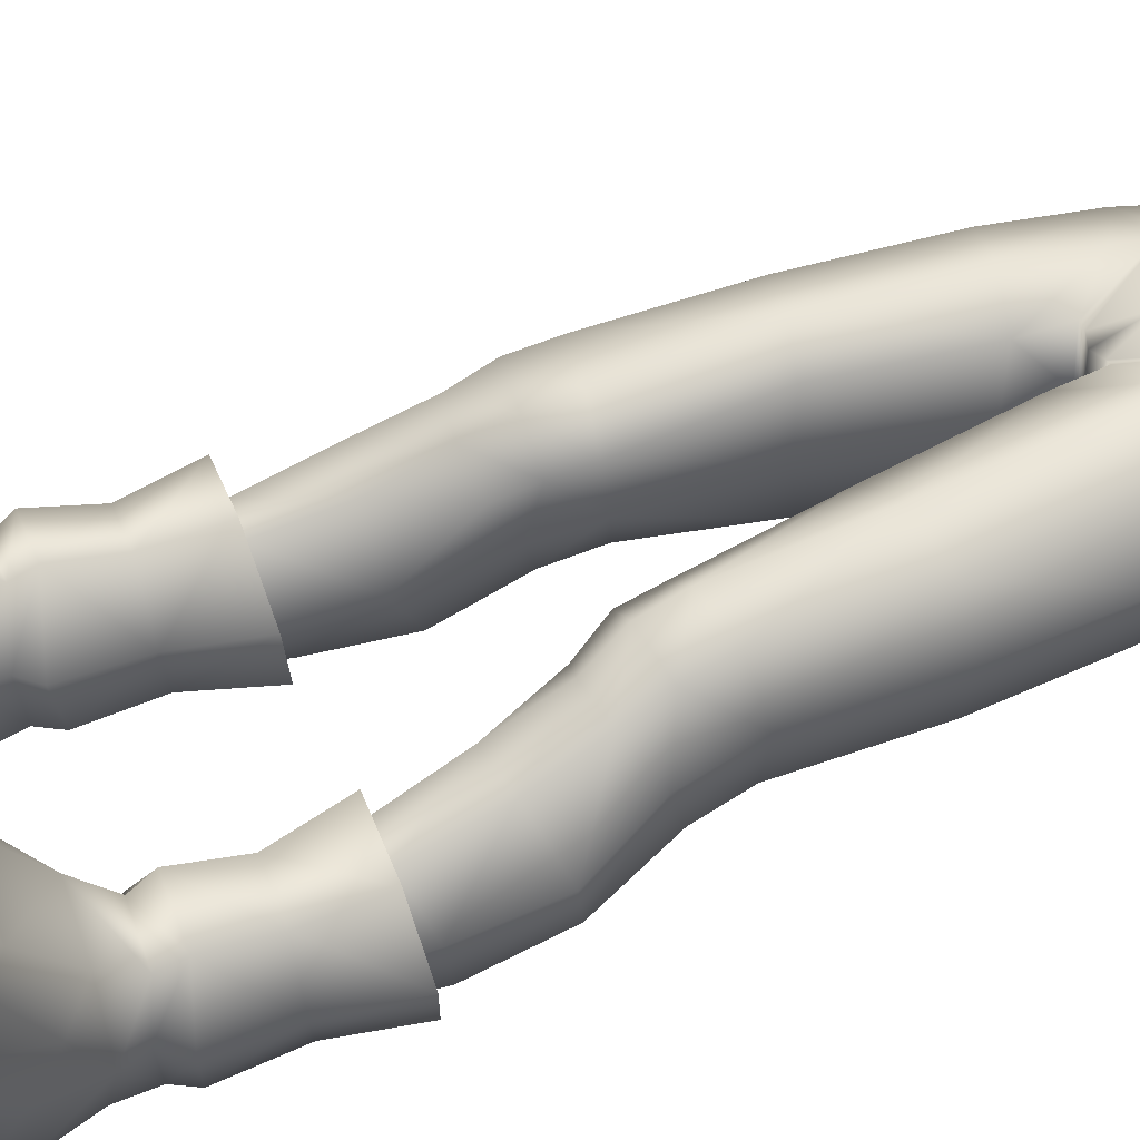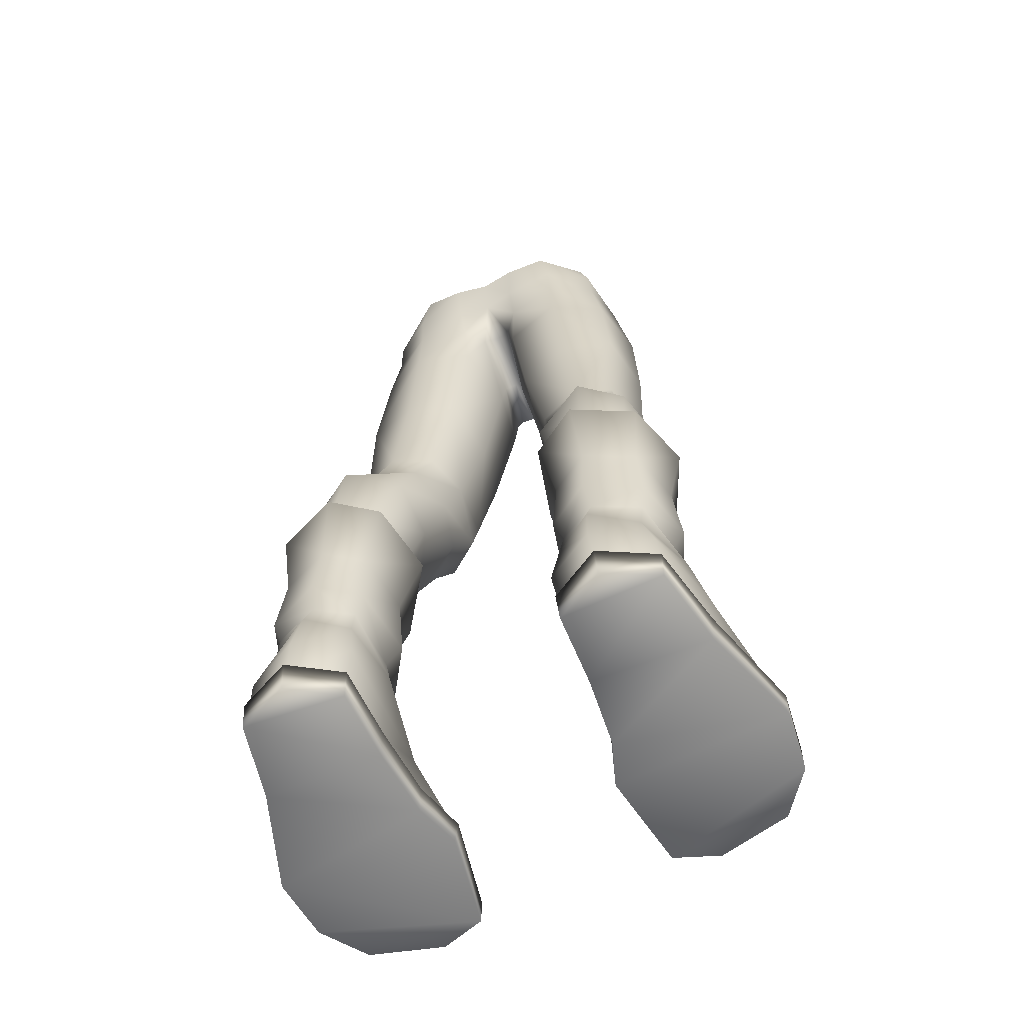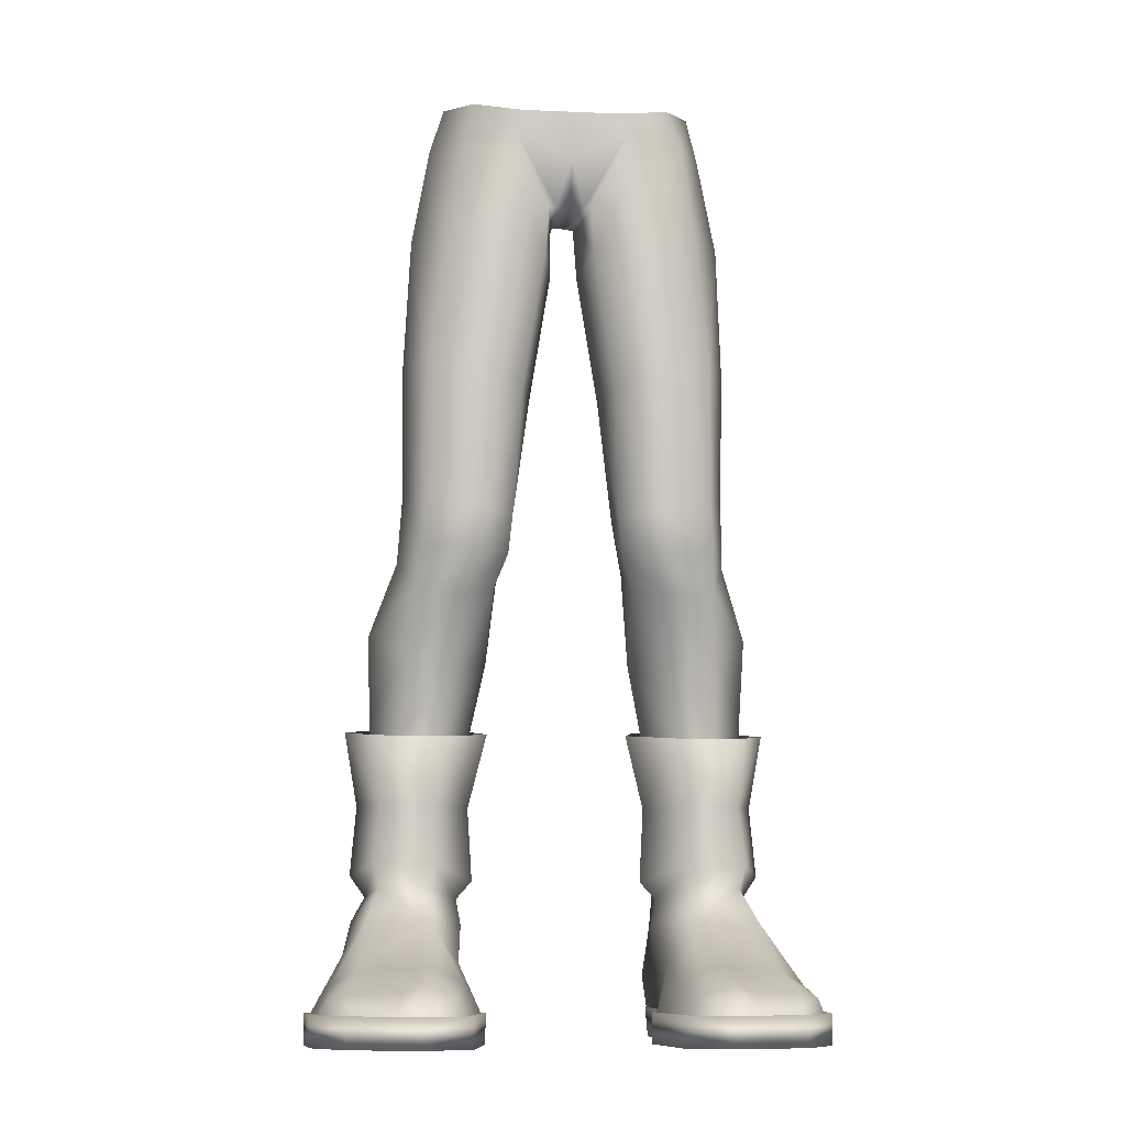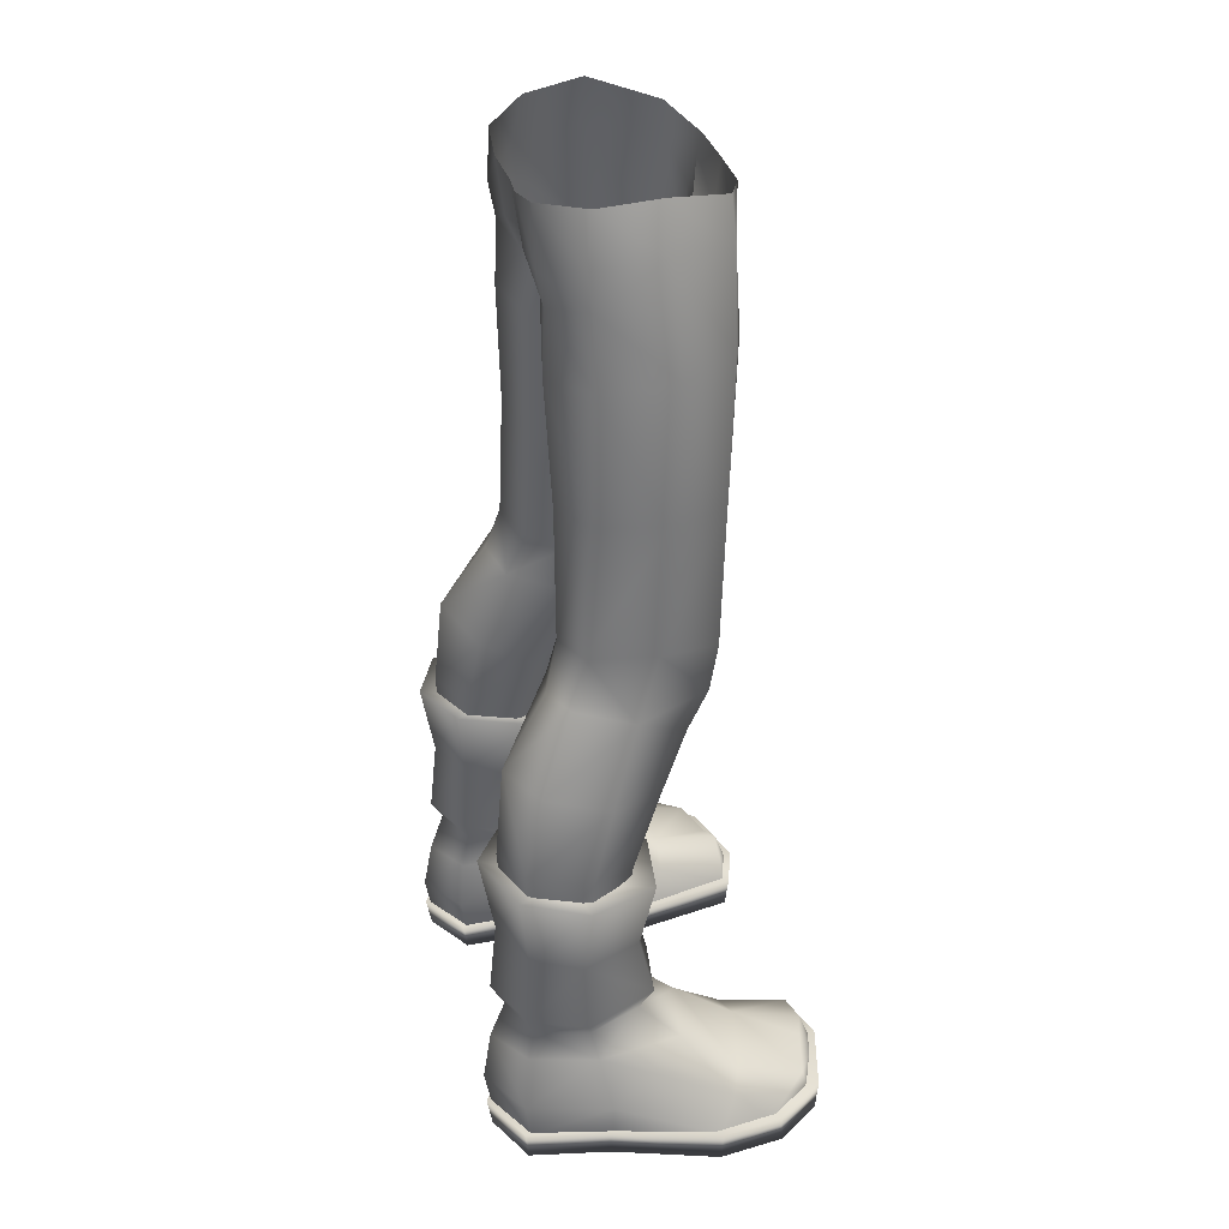
<metadata>
{"format":"obj","ext":"obj","renderer":"f3d","projection":"perspective","resolution":1024,"background":"white","views":[{"elev":47.8,"azim":68.7,"up":"+Z"},{"elev":-60.4,"azim":-156.7,"up":"+Y"},{"elev":-10.1,"azim":-6.1,"up":"+Y"},{"elev":34.8,"azim":-105.1,"up":"+Y"}]}
</metadata>
<code>
g default
v 0.5305 4.452 0.388
v 0.4985 4.79 0.454
v 0.4875 4.842 -0.035
v 0.5935 4.356 -0.177
v 1.379 4.13 0.431
v 1.355 4.491 0.62
v 0.8515 4.432 0.637
v 0.9535 4.072 0.424
v 0.6545 4.144 0.186
v 0.7425 4.476 -0.596
v 0.6345 4.913 -0.425
v 1.026 4.985 -0.573
v 1.119 4.543 -0.695
v 1.548 4.403 -0.032
v 1.431 4.547 -0.548
v 1.381 5.005 -0.42
v 1.508 5.015 0.155
v 1.312 4.892 0.706
v 0.3285 5.935 0.186
v 0.4185 6.023 -0.414
v 0.9075 6.144 -0.552
v 1.403 6.242 -0.365
v 1.522 6.235 0.212
v 1.312 6.179 0.742
v 0.8125 6.075 0.911
v 0.8105 4.815 0.73
v 0.8155 7.251 -0.596
v 1.319 7.358 -0.314
v 0.2795 7.215 -0.436
v 1.462 7.442 0.307
v 1.169 7.446 0.827
v 0.7005 7.355 0.996
v 0.2025 7.665 0.848
v 0.5875 8.051 0.954
v 0.5295 8.348 1.003
v 0.1305 7.675 0.817
v 0.4255 5.983 0.72
v 0.7435 3.763 -0.859
v 0.6825 3.513 -0.394
v 0.8275 2.832 -0.522
v 0.9075 2.992 -0.962
v 1.026 2.262 -0.927
v 0.9055 2.205 -0.515
v 1.24 3.924 -1.101
v 1.625 3.851 -0.856
v 1.274 3.073 -1.181
v 1.653 3.074 -1.019
v 1.798 3.754 -0.304
v 1.774 2.973 -0.463
v 1.448 3.537 0.189
v 1.468 2.818 -0.046
v 0.9905 3.473 0.167
v 1.103 2.779 -0.045
v 0.4575 8.533 1.02
v 0.0005 8.529 1.03
v 0.0005 8.097 0.989
v 0.0005 7.63 0.801
v 0.0005 8.107 -0.539
v 0.3095 8.097 -0.609
v 0.3115 7.794 -0.488
v 0.1455 7.814 -0.269
v 0.0005 8.54 -0.631
v 0.3335 8.584 -0.667
v 0.8125 7.85 -0.574
v 0.7985 8.166 -0.632
v 1.198 8.306 -0.341
v 1.22 7.97 -0.304
v 1.065 1.251 -0.878
v 0.9955 1.233 -0.45
v 1.228 1.221 -0.104
v 1.173 2.164 -0.095
v 1.575 1.241 -0.147
v 1.522 2.192 -0.119
v 1.758 2.266 -0.517
v 1.728 1.242 -0.513
v 1.615 1.253 -0.895
v 1.615 2.298 -0.987
v 1.327 1.271 -1.047
v 1.292 2.282 -1.124
v 0.1275 7.171 0.202
v 1.298 8.371 0.256
v 1.052 8.274 0.874
v 0.2295 7.247 0.806
v 0.7185 8.663 -0.629
v 1.097 8.736 -0.271
v 1.194 8.792 0.261
v 0.0005 7.827 -0.243
v 0.1355 7.655 0.322
v 0.0005 7.648 0.317
v 0.9155 8.647 0.831
v -0.5305 4.452 0.388
v -0.5925 4.356 -0.177
v -0.4865 4.842 -0.035
v -0.4985 4.79 0.454
v -1.377 4.13 0.431
v -0.9535 4.072 0.424
v -0.8505 4.432 0.637
v -1.355 4.491 0.62
v -0.6545 4.144 0.186
v -0.7425 4.476 -0.596
v -0.6335 4.913 -0.425
v -1.026 4.985 -0.573
v -1.119 4.543 -0.695
v -1.548 4.403 -0.032
v -1.506 5.015 0.155
v -1.381 5.005 -0.42
v -1.431 4.547 -0.548
v -1.312 4.892 0.706
v -0.4185 6.023 -0.414
v -0.3275 5.935 0.186
v -0.9065 6.144 -0.552
v -1.403 6.242 -0.365
v -1.522 6.235 0.212
v -1.312 6.179 0.742
v -0.8125 6.075 0.911
v -0.8095 4.815 0.73
v -0.8145 7.251 -0.596
v -1.317 7.358 -0.314
v -0.2785 7.215 -0.436
v -1.462 7.442 0.307
v -1.167 7.446 0.827
v -0.6995 7.355 0.996
v -0.2025 7.665 0.848
v -0.1295 7.675 0.817
v -0.5295 8.348 0.976
v -0.5875 8.051 0.981
v -0.4255 5.983 0.72
v -0.7425 3.763 -0.859
v -0.6825 3.513 -0.394
v -0.8275 2.832 -0.522
v -0.9055 2.205 -0.515
v -1.026 2.262 -0.927
v -0.9065 2.992 -0.962
v -1.24 3.924 -1.101
v -1.625 3.851 -0.856
v -1.274 3.073 -1.181
v -1.653 3.074 -1.019
v -1.798 3.754 -0.304
v -1.774 2.973 -0.463
v -1.466 2.818 -0.046
v -1.448 3.537 0.189
v -0.9895 3.473 0.167
v -1.101 2.779 -0.045
v -0.4575 8.533 1.02
v -0.1455 7.814 -0.269
v -0.3105 7.794 -0.488
v -0.3095 8.097 -0.609
v -0.3335 8.584 -0.667
v -0.8115 7.85 -0.574
v -0.7985 8.166 -0.632
v -1.22 7.97 -0.304
v -1.198 8.306 -0.341
v -1.065 1.251 -0.878
v -0.9945 1.233 -0.45
v -1.173 2.164 -0.095
v -1.226 1.221 -0.104
v -1.52 2.192 -0.119
v -1.575 1.241 -0.147
v -1.758 2.266 -0.517
v -1.728 1.242 -0.513
v -1.615 1.253 -0.895
v -1.615 2.298 -0.987
v -1.327 1.271 -1.047
v -1.292 2.282 -1.124
v -0.1275 7.171 0.202
v -1.298 8.371 0.256
v -1.016 8.274 0.843
v -0.2295 7.247 0.806
v -0.7175 8.663 -0.629
v -1.095 8.736 -0.271
v -1.165 8.792 0.261
v -0.1355 7.655 0.322
v -0.9145 8.647 0.831
v -1.915 1.096 -0.465
v -1.958 0.852 0.01
v -1.794 1.076 0.3
v -1.673 1.399 -0.046
v -1.792 1.32 -0.509
v -0.8965 1.064 -0.439
v -0.9405 1.304 -0.446
v -1.198 1.404 0.051
v -1.216 1.085 0.413
v -2.28 0.263 0.558
v -2.038 0.588 -0.372
v -2.019 0.263 -0.367
v -1.829 0.582 -1.117
v -1.341 0.582 -1.382
v -1.377 0.264 -1.326
v -1.853 0.264 -1.078
v -0.9055 0.59 -1.105
v -0.9455 0.265 -1.056
v -0.9175 0.614 -0.444
v -0.9325 0.264 -0.415
v -2.1 0.525 0.725
v -1.873 0.655 0.827
v -1.262 0.694 0.964
v -0.9445 0.563 0.922
v -0.9545 0.727 0.239
v -1.921 0.458 1.424
v -1.498 0.482 1.536
v -2.116 0.426 1.219
v -1.321 0.54 1.589
v -1.03 0.473 1.557
v -0.8935 0.263 0.225
v -1.776 1.575 -1.057
v -1.29 1.599 -1.283
v -1.319 1.404 -1.165
v -1.718 1.378 -0.997
v -0.9115 1.575 -1.029
v -0.9905 1.369 -0.99
v -0.9695 1.035 -1.059
v -1.704 1.053 -1.046
v -1.317 1.05 -1.302
v -0.8365 2.15 -0.487
v -0.7945 1.471 -0.447
v -0.9455 2.229 -1.002
v -1.169 2.148 0.033
v -1.171 1.604 0.165
v -1.671 2.155 -0.043
v -1.718 1.604 0.079
v -1.879 2.166 -0.579
v -1.935 1.522 -0.551
v -1.724 2.231 -1.028
v -1.284 2.27 -1.214
v -1.327 2.661 -0.581
v -0.6625 2.848 -0.425
v -0.8055 2.933 -1.074
v -1.075 2.771 0.184
v -1.718 2.784 0.088
v -2.002 2.863 -0.541
v -1.23 2.994 -1.338
v -1.79 2.937 -1.105
v -2.223 0.261 1.045
v -1.927 0.262 1.473
v -1.53 0.262 1.641
v -1.317 0.262 1.696
v -0.9395 0.262 1.568
v -0.7665 0.263 0.74
v -2.322 0.02 0.542
v -0.7405 0.02 0.665
v -0.8965 0.02 1.579
v -2.259 0.02 1.132
v -1.859 0.02 -1.105
v -1.389 0.02 -1.328
v -0.9525 0.02 -1.058
v -0.9365 0.021 -0.396
v -2.007 0.021 -0.386
v -0.8775 0.021 0.259
v -1.458 0.3 0.351
v -2.325 0.294 0.559
v -2.263 0.293 1.115
v -1.304 0.02 1.725
v -0.9025 0.293 1.615
v -1.306 0.293 1.755
v -1.962 0.02 1.546
v -1.958 0.293 1.575
v -0.7335 0.294 0.717
v -2.03 0.294 -0.397
v -1.867 0.294 -1.133
v -1.381 0.294 -1.375
v -0.9345 0.295 -1.098
v -0.9195 0.295 -0.427
v -0.8695 0.295 0.238
v 1.915 1.096 -0.465
v 1.958 0.852 0.01
v 1.794 1.076 0.3
v 1.673 1.399 -0.046
v 1.792 1.32 -0.509
v 0.8965 1.064 -0.439
v 0.9405 1.304 -0.446
v 1.198 1.404 0.051
v 1.216 1.085 0.413
v 2.28 0.263 0.558
v 2.038 0.588 -0.372
v 2.019 0.263 -0.367
v 1.829 0.582 -1.117
v 1.341 0.582 -1.382
v 1.377 0.264 -1.326
v 1.853 0.264 -1.078
v 0.9055 0.59 -1.105
v 0.9455 0.265 -1.056
v 0.9175 0.614 -0.444
v 0.9325 0.264 -0.415
v 2.1 0.525 0.725
v 1.873 0.655 0.827
v 1.262 0.694 0.964
v 0.9445 0.563 0.922
v 0.9545 0.727 0.239
v 1.921 0.458 1.424
v 1.498 0.482 1.536
v 2.116 0.426 1.219
v 1.321 0.54 1.589
v 1.03 0.473 1.557
v 0.8935 0.263 0.225
v 1.776 1.575 -1.057
v 1.29 1.599 -1.283
v 1.319 1.404 -1.165
v 1.718 1.378 -0.997
v 0.9115 1.575 -1.029
v 0.9905 1.369 -0.99
v 0.9695 1.035 -1.059
v 1.704 1.053 -1.046
v 1.317 1.05 -1.302
v 0.8365 2.15 -0.487
v 0.7945 1.471 -0.447
v 0.9455 2.229 -1.002
v 1.169 2.148 0.033
v 1.171 1.604 0.165
v 1.671 2.155 -0.043
v 1.718 1.604 0.079
v 1.879 2.166 -0.579
v 1.935 1.522 -0.551
v 1.724 2.231 -1.028
v 1.284 2.27 -1.214
v 1.327 2.661 -0.581
v 0.6625 2.848 -0.425
v 0.8055 2.933 -1.074
v 1.075 2.771 0.184
v 1.718 2.784 0.088
v 2.002 2.863 -0.541
v 1.23 2.994 -1.338
v 1.79 2.937 -1.105
v 2.223 0.261 1.045
v 1.927 0.262 1.473
v 1.53 0.262 1.641
v 1.317 0.262 1.696
v 0.9395 0.262 1.568
v 0.7665 0.263 0.74
v 2.322 0.02 0.542
v 0.7405 0.02 0.665
v 0.8965 0.02 1.579
v 2.259 0.02 1.132
v 1.859 0.02 -1.105
v 1.389 0.02 -1.328
v 0.9525 0.02 -1.058
v 0.9365 0.021 -0.396
v 2.007 0.021 -0.386
v 0.8775 0.021 0.259
v 1.458 0.3 0.351
v 2.325 0.294 0.559
v 2.263 0.293 1.115
v 1.304 0.02 1.725
v 0.9025 0.293 1.615
v 1.306 0.293 1.755
v 1.962 0.02 1.546
v 1.958 0.293 1.575
v 0.7335 0.294 0.717
v 2.03 0.294 -0.397
v 1.867 0.294 -1.133
v 1.381 0.294 -1.375
v 0.9345 0.295 -1.098
v 0.9195 0.295 -0.427
v 0.8695 0.295 0.238
g polySurface72
f 1 2 3 4
f 5 6 7 8
f 1 9 8 7
f 10 4 3 11
f 12 13 10 11
f 14 15 16 17
f 17 18 6 14
f 3 19 20 11
f 20 21 12 11
f 12 21 22 16
f 23 17 16 22
f 17 23 24 18
f 25 26 18 24
f 26 7 6 18
f 27 28 22 21
f 29 27 21 20
f 28 30 23 22
f 24 23 30 31
f 24 31 32 25
f 33 34 35
f 36 33 35 56
f 19 3 2 37
f 38 39 4 10
f 40 41 42 43
f 44 38 10 13
f 15 45 44 13
f 46 41 38 44
f 47 46 44 45
f 14 48 45 15
f 47 45 48 49
f 49 48 50 51
f 48 14 5 50
f 8 52 50 5
f 52 8 9 39
f 39 40 53 52
f 51 50 52 53
f 35 54 55 56
f 56 57 36
f 58 59 60 61
f 62 63 59 58
f 64 60 59 65
f 65 66 67 64
f 68 69 43 42
f 69 70 71 43
f 71 70 72 73
f 74 73 72 75
f 76 77 74 75
f 78 79 77 76
f 78 68 42 79
f 61 29 80 88
f 28 27 64 67
f 60 64 27 29
f 30 28 67 81
f 81 82 31 30
f 34 82 35
f 82 34 32 31
f 37 83 80 19
f 80 29 20 19
f 41 40 39 38
f 41 46 79 42
f 47 77 79 46
f 77 47 49 74
f 74 49 51 73
f 53 40 43 71
f 51 53 71 73
f 63 84 65 59
f 84 85 66 65
f 85 86 81 66
f 87 61 88 89
f 7 26 2 1
f 26 25 37 2
f 36 57 89 88
f 83 33 88 80
f 82 81 86 90
f 15 13 12 16
f 25 32 83 37
f 83 32 34 33
f 1 4 9
f 5 14 6
f 88 33 36
f 87 58 61
f 39 9 4
f 67 66 81
f 54 35 82 90
f 91 92 93 94
f 95 96 97 98
f 91 97 96 99
f 100 101 93 92
f 102 101 100 103
f 104 105 106 107
f 105 104 98 108
f 93 101 109 110
f 109 101 102 111
f 102 106 112 111
f 113 112 106 105
f 105 108 114 113
f 115 114 108 116
f 116 108 98 97
f 117 111 112 118
f 119 109 111 117
f 118 112 113 120
f 114 121 120 113
f 114 115 122 121
f 125 123 124 56
f 125 126 123
f 110 127 94 93
f 128 100 92 129
f 130 131 132 133
f 134 103 100 128
f 107 103 134 135
f 136 134 128 133
f 137 135 134 136
f 104 107 135 138
f 137 139 138 135
f 139 140 141 138
f 138 141 95 104
f 96 95 141 142
f 142 129 99 96
f 129 142 143 130
f 140 143 142 141
f 125 56 55 144
f 124 57 56
f 58 145 146 147
f 62 58 147 148
f 149 150 147 146
f 150 149 151 152
f 153 132 131 154
f 154 131 155 156
f 155 157 158 156
f 159 160 158 157
f 161 160 159 162
f 163 161 162 164
f 163 164 132 153
f 145 119 146
f 118 151 149 117
f 146 119 117 149
f 120 166 151 118
f 166 120 121 167
f 167 126 125
f 167 121 122 126
f 127 110 165 168
f 165 110 109 119
f 133 128 129 130
f 133 132 164 136
f 137 136 164 162
f 162 159 139 137
f 159 157 140 139
f 143 155 131 130
f 140 157 155 143
f 148 147 150 169
f 169 150 152 170
f 170 152 166 171
f 87 89 172 145
f 97 91 94 116
f 116 94 127 115
f 124 172 89 57
f 168 165 172 123
f 167 173 171 166
f 107 106 102 103
f 115 127 168 122
f 168 123 126 122
f 92 91 99
f 104 95 98
f 123 172 124
f 58 87 145
f 99 129 92
f 152 151 166
f 144 173 167 125
f 61 60 29
f 165 119 145 172
f 175 176 174 184
f 174 176 177 178
f 179 180 181 182
f 177 176 182 181
f 183 184 185
f 186 187 188 189
f 190 191 188 187
f 192 193 191 190
f 176 175 194 195
f 182 196 197 198
f 195 196 182 176
f 196 195 199 200
f 201 199 195 194
f 196 202 203 197
f 189 185 184 186
f 198 204 193 192
f 205 206 207 208
f 206 209 210 207
f 179 211 210 180
f 186 184 174 212
f 213 187 186 212
f 211 190 187 213
f 190 211 179 192
f 198 192 179
f 179 182 198
f 208 212 174 178
f 214 215 209 216
f 214 217 218 215
f 219 220 218 217
f 221 222 220 219
f 223 224 206 205
f 216 209 206 224
f 221 223 205 222
f 225 226 227
f 225 228 226
f 225 229 228
f 225 230 229
f 225 231 232
f 225 227 231
f 225 232 230
f 178 177 220 222
f 218 181 180 215
f 220 177 181 218
f 208 207 213 212
f 207 210 211 213
f 180 210 209 215
f 208 178 222 205
f 201 233 234 199
f 199 234 235 200
f 236 237 203 202
f 198 197 238 204
f 197 203 237 238
f 200 202 196
f 202 200 235 236
f 233 201 194 183
f 183 194 175 184
f 216 227 226 214
f 214 226 228 217
f 217 228 229 219
f 219 229 230 221
f 232 231 224 223
f 224 231 227 216
f 230 232 223 221
f 239 240 241 242
f 243 244 245
f 246 247 243 245
f 248 240 239 247
f 246 248 247
f 249 250 251
f 252 241 253 254
f 255 242 241 252
f 251 256 249
f 241 240 257 253
f 256 255 252 254
f 249 258 250
f 249 259 258
f 249 260 259
f 249 261 260
f 249 262 261
f 249 263 262
f 257 263 249
f 251 250 239 242
f 253 249 254
f 256 251 242 255
f 257 249 253
f 254 249 256
f 239 250 258 247
f 258 259 243 247
f 259 260 244 243
f 244 260 261 245
f 245 261 262 246
f 246 262 263 248
f 263 257 240 248
f 265 274 264 266
f 264 268 267 266
f 269 272 271 270
f 267 271 272 266
f 273 275 274
f 276 279 278 277
f 280 277 278 281
f 282 280 281 283
f 266 285 284 265
f 272 288 287 286
f 285 266 272 286
f 286 290 289 285
f 291 284 285 289
f 286 287 293 292
f 279 276 274 275
f 288 282 283 294
f 295 298 297 296
f 296 297 300 299
f 269 270 300 301
f 276 302 264 274
f 303 302 276 277
f 301 303 277 280
f 280 282 269 301
f 288 269 282
f 269 288 272
f 298 268 264 302
f 304 306 299 305
f 304 305 308 307
f 309 307 308 310
f 311 309 310 312
f 313 295 296 314
f 306 314 296 299
f 311 312 295 313
f 315 317 316
f 315 316 318
f 315 318 319
f 315 319 320
f 315 322 321
f 315 321 317
f 315 320 322
f 268 312 310 267
f 308 305 270 271
f 310 308 271 267
f 298 302 303 297
f 297 303 301 300
f 270 305 299 300
f 298 295 312 268
f 291 289 324 323
f 289 290 325 324
f 326 292 293 327
f 288 294 328 287
f 287 328 327 293
f 290 286 292
f 292 326 325 290
f 323 273 284 291
f 273 274 265 284
f 306 304 316 317
f 304 307 318 316
f 307 309 319 318
f 309 311 320 319
f 322 313 314 321
f 314 306 317 321
f 320 311 313 322
f 329 332 331 330
f 333 335 334
f 336 335 333 337
f 338 337 329 330
f 336 337 338
f 339 341 340
f 342 344 343 331
f 345 342 331 332
f 341 339 346
f 331 343 347 330
f 346 344 342 345
f 339 340 348
f 339 348 349
f 339 349 350
f 339 350 351
f 339 351 352
f 339 352 353
f 347 339 353
f 341 332 329 340
f 343 344 339
f 346 345 332 341
f 347 343 339
f 344 346 339
f 329 337 348 340
f 348 337 333 349
f 349 333 334 350
f 334 335 351 350
f 335 336 352 351
f 336 338 353 352
f 353 338 330 347

</code>
